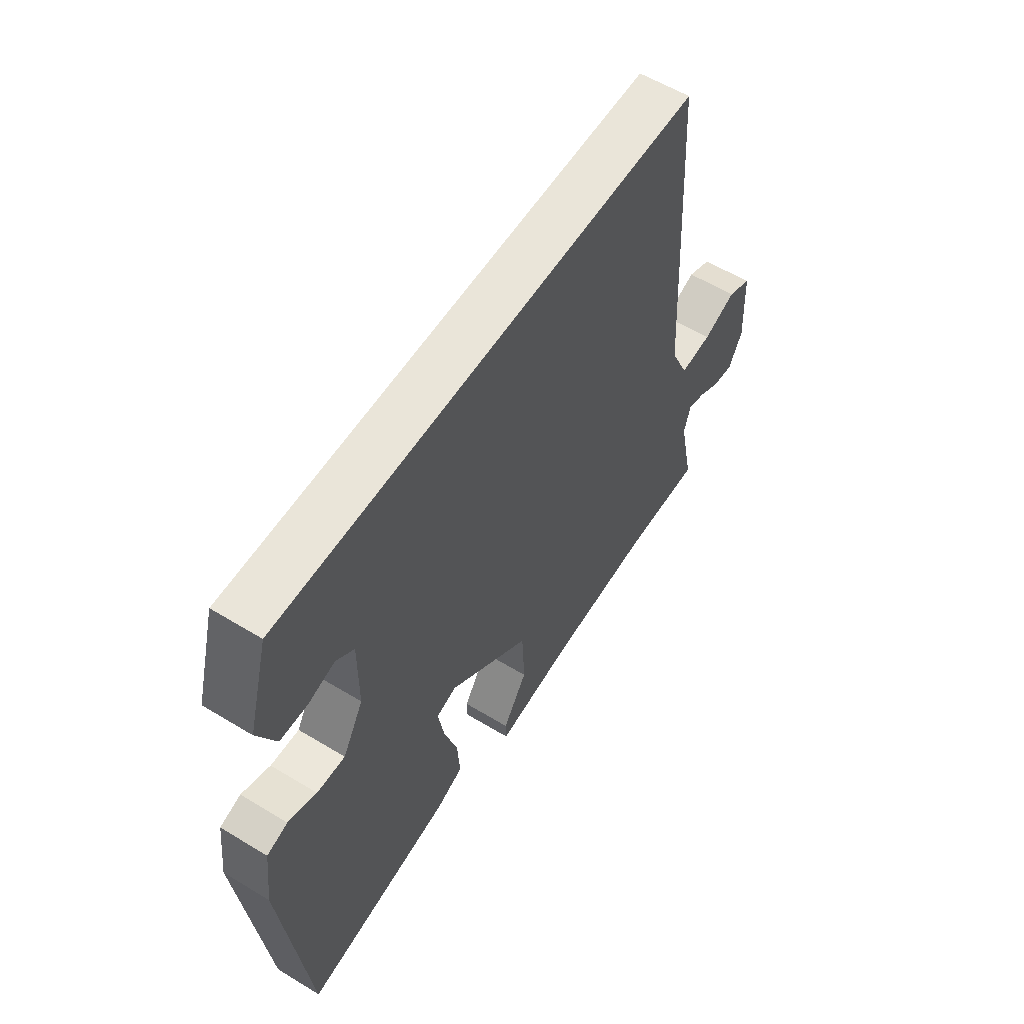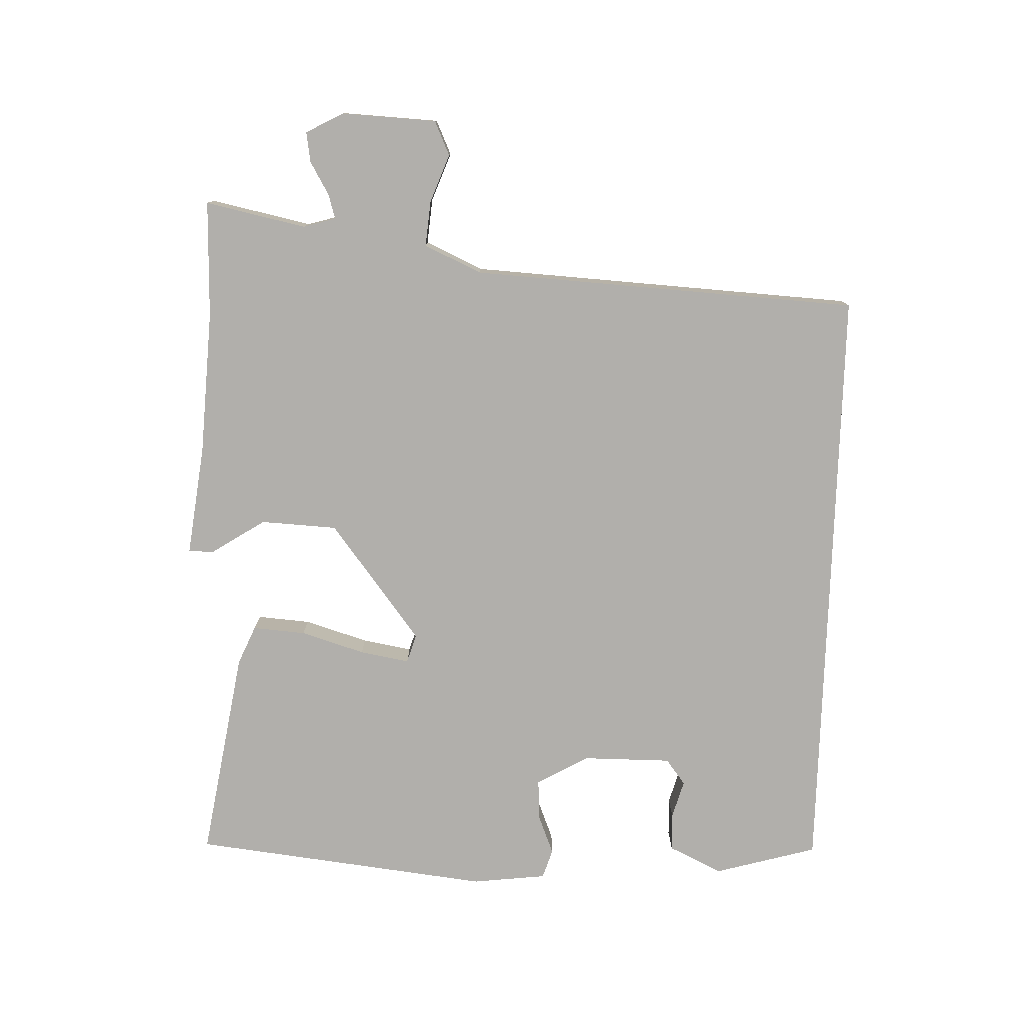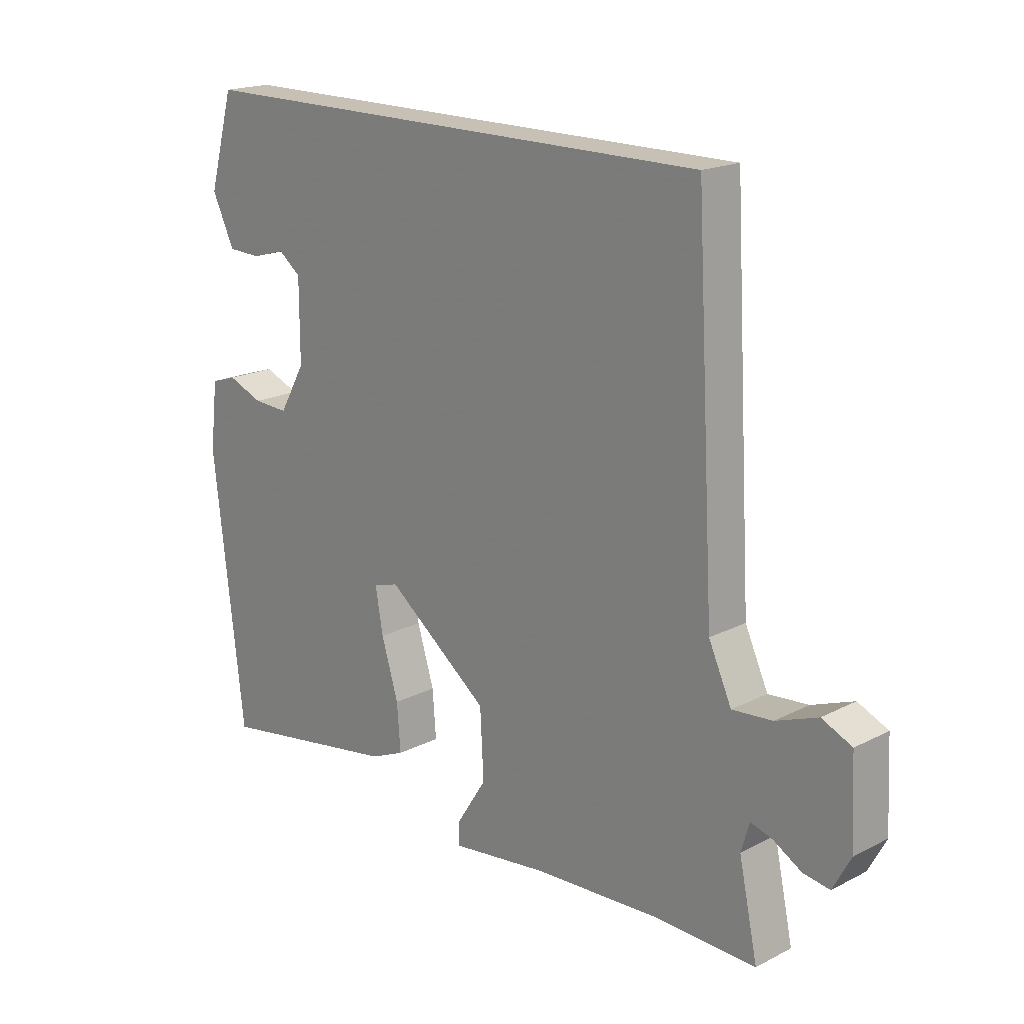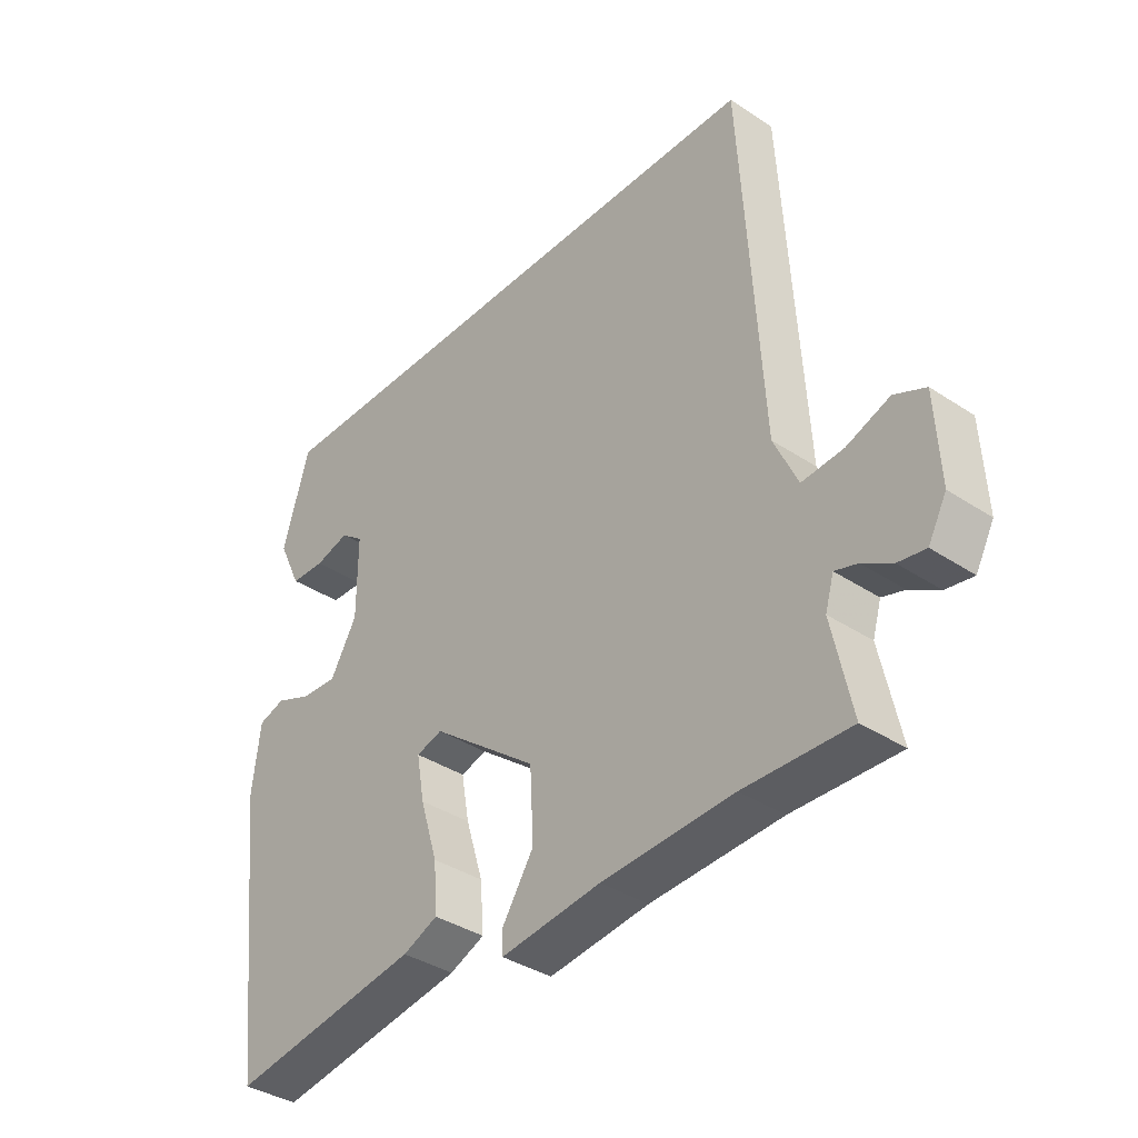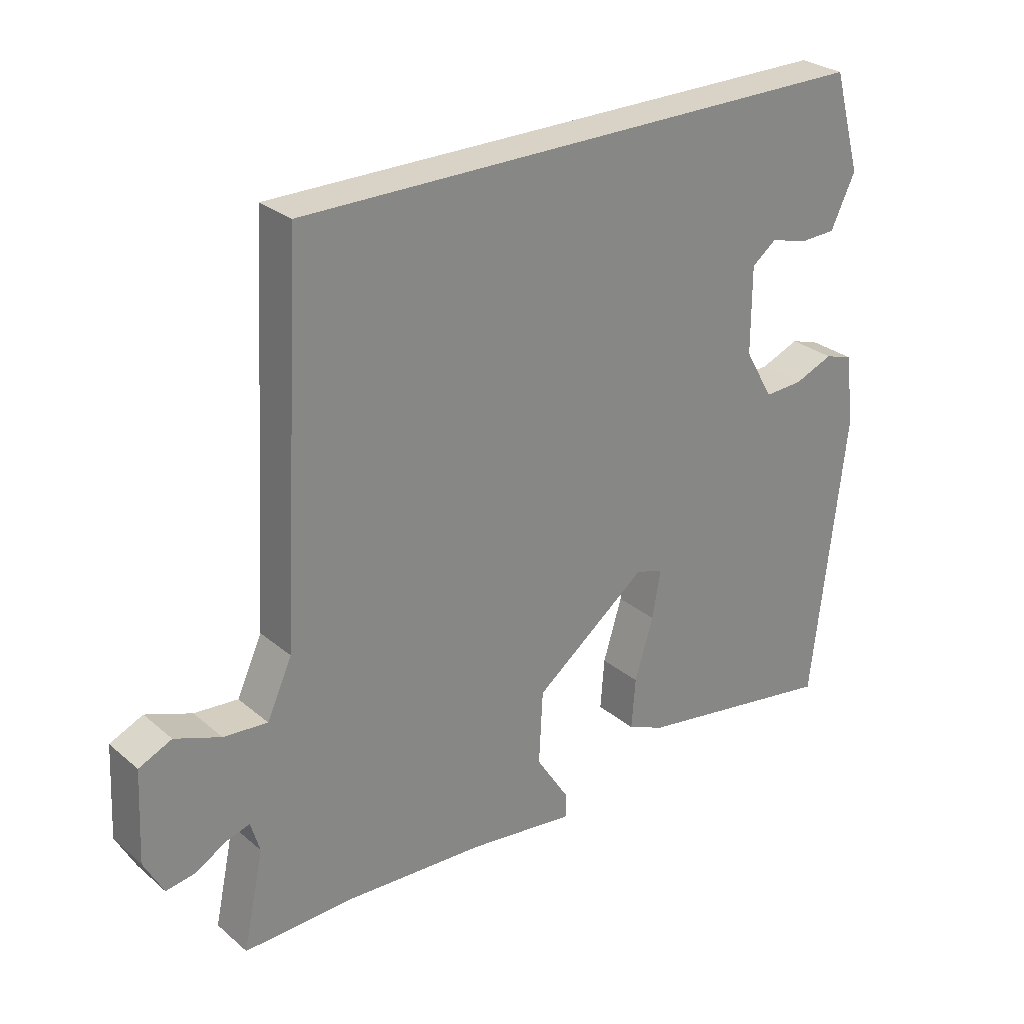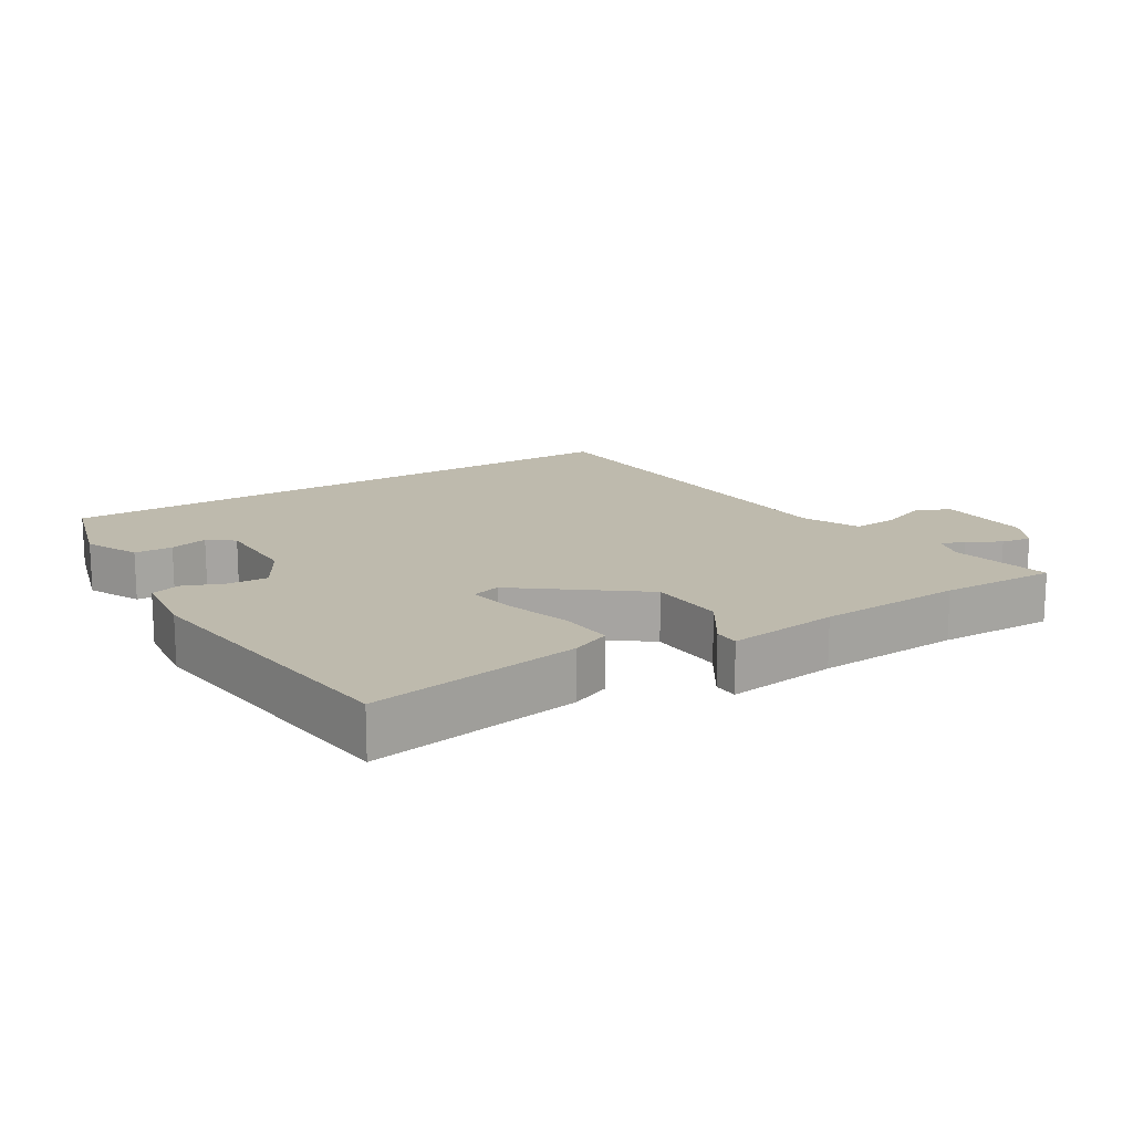
<metadata>
{"format":"obj","ext":"obj","renderer":"f3d","projection":"perspective","resolution":1024,"background":"white","views":[{"elev":57.8,"azim":122.2,"up":"+Z"},{"elev":-78.2,"azim":-91.8,"up":"+Y"},{"elev":18.6,"azim":-134.2,"up":"+Z"},{"elev":-37.3,"azim":-130.4,"up":"+Z"},{"elev":28.0,"azim":-38.7,"up":"+Z"},{"elev":15.4,"azim":148.2,"up":"+Y"}]}
</metadata>
<code>
v -0.404 0.07 -0.498
v -0.577 0.07 -0.502
v -0.545 0.07 -0.352
v -0.559 0.07 -0.304
v -0.596 0.07 -0.315
v -0.644 0.07 -0.343
v -0.689 0.07 -0.35
v -0.719 0.07 -0.294
v -0.712 0.07 -0.153
v -0.661 0.07 -0.13
v -0.59 0.07 -0.157
v -0.522 0.07 -0.163
v -0.483 0.07 -0.078
v -0.45 0.07 0.5
v 0.452 0.07 0.5
v 0.495 0.07 0.347
v 0.457 0.07 0.267
v 0.4 0.07 0.265
v 0.343 0.07 0.281
v 0.305 0.07 0.252
v 0.305 0.07 0.119
v 0.349 0.07 0.042
v 0.409 0.07 0.045
v 0.469 0.07 0.069
v 0.513 0.07 0.055
v 0.526 0.07 -0.056
v 0.474 0.07 -0.503
v 0.159 0.07 -0.451
v 0.101 0.07 -0.426
v 0.107 0.07 -0.347
v 0.136 0.07 -0.252
v 0.149 0.07 -0.178
v 0.106 0.07 -0.165
v -0.069 0.07 -0.299
v -0.075 0.07 -0.413
v -0.023 0.07 -0.494
v -0.024 0.07 -0.531
v -0.189 0.07 -0.51
v -0.404 0 -0.498
v -0.577 0 -0.502
v -0.545 0 -0.352
v -0.559 0 -0.304
v -0.596 0 -0.315
v -0.644 0 -0.343
v -0.689 0 -0.35
v -0.719 0 -0.294
v -0.712 0 -0.153
v -0.661 0 -0.13
v -0.59 0 -0.157
v -0.522 0 -0.163
v -0.483 0 -0.078
v -0.45 0 0.5
v 0.452 0 0.5
v 0.495 0 0.347
v 0.457 0 0.267
v 0.4 0 0.265
v 0.343 0 0.281
v 0.305 0 0.252
v 0.305 0 0.119
v 0.349 0 0.042
v 0.409 0 0.045
v 0.469 0 0.069
v 0.513 0 0.055
v 0.526 0 -0.056
v 0.474 0 -0.503
v 0.159 0 -0.451
v 0.101 0 -0.426
v 0.107 0 -0.347
v 0.136 0 -0.252
v 0.149 0 -0.178
v 0.106 0 -0.165
v -0.069 0 -0.299
v -0.075 0 -0.413
v -0.023 0 -0.494
v -0.024 0 -0.531
v -0.189 0 -0.51
f 35 36 37 38
f 34 35 38 1
f 1 2 3
f 34 1 3
f 33 34 3
f 29 30 31
f 28 29 31
f 27 28 31
f 26 27 31
f 25 26 31
f 24 25 31
f 23 24 31
f 22 23 31 32
f 21 22 32 33
f 17 18 19
f 16 17 19
f 15 16 19
f 15 19 20
f 14 15 20
f 13 14 20
f 33 3 4
f 21 33 4
f 20 21 4
f 13 20 4
f 12 13 4
f 9 10 11
f 8 9 11
f 7 8 11
f 6 7 11
f 5 6 11
f 4 5 11 12
f 76 75 74 73
f 39 76 73 72
f 41 40 39
f 41 39 72
f 41 72 71
f 69 68 67
f 69 67 66
f 69 66 65
f 69 65 64
f 69 64 63
f 69 63 62
f 69 62 61
f 70 69 61 60
f 71 70 60 59
f 57 56 55
f 57 55 54
f 57 54 53
f 58 57 53
f 58 53 52
f 58 52 51
f 42 41 71
f 42 71 59
f 42 59 58
f 42 58 51
f 42 51 50
f 49 48 47
f 49 47 46
f 49 46 45
f 49 45 44
f 49 44 43
f 50 49 43 42
f 1 39 40 2
f 2 40 41 3
f 3 41 42 4
f 4 42 43 5
f 5 43 44 6
f 6 44 45 7
f 7 45 46 8
f 8 46 47 9
f 9 47 48 10
f 10 48 49 11
f 11 49 50 12
f 12 50 51 13
f 13 51 52 14
f 14 52 53 15
f 15 53 54 16
f 16 54 55 17
f 17 55 56 18
f 18 56 57 19
f 19 57 58 20
f 20 58 59 21
f 21 59 60 22
f 22 60 61 23
f 23 61 62 24
f 24 62 63 25
f 25 63 64 26
f 26 64 65 27
f 27 65 66 28
f 28 66 67 29
f 29 67 68 30
f 30 68 69 31
f 31 69 70 32
f 32 70 71 33
f 33 71 72 34
f 34 72 73 35
f 35 73 74 36
f 36 74 75 37
f 37 75 76 38
f 38 76 39 1

</code>
